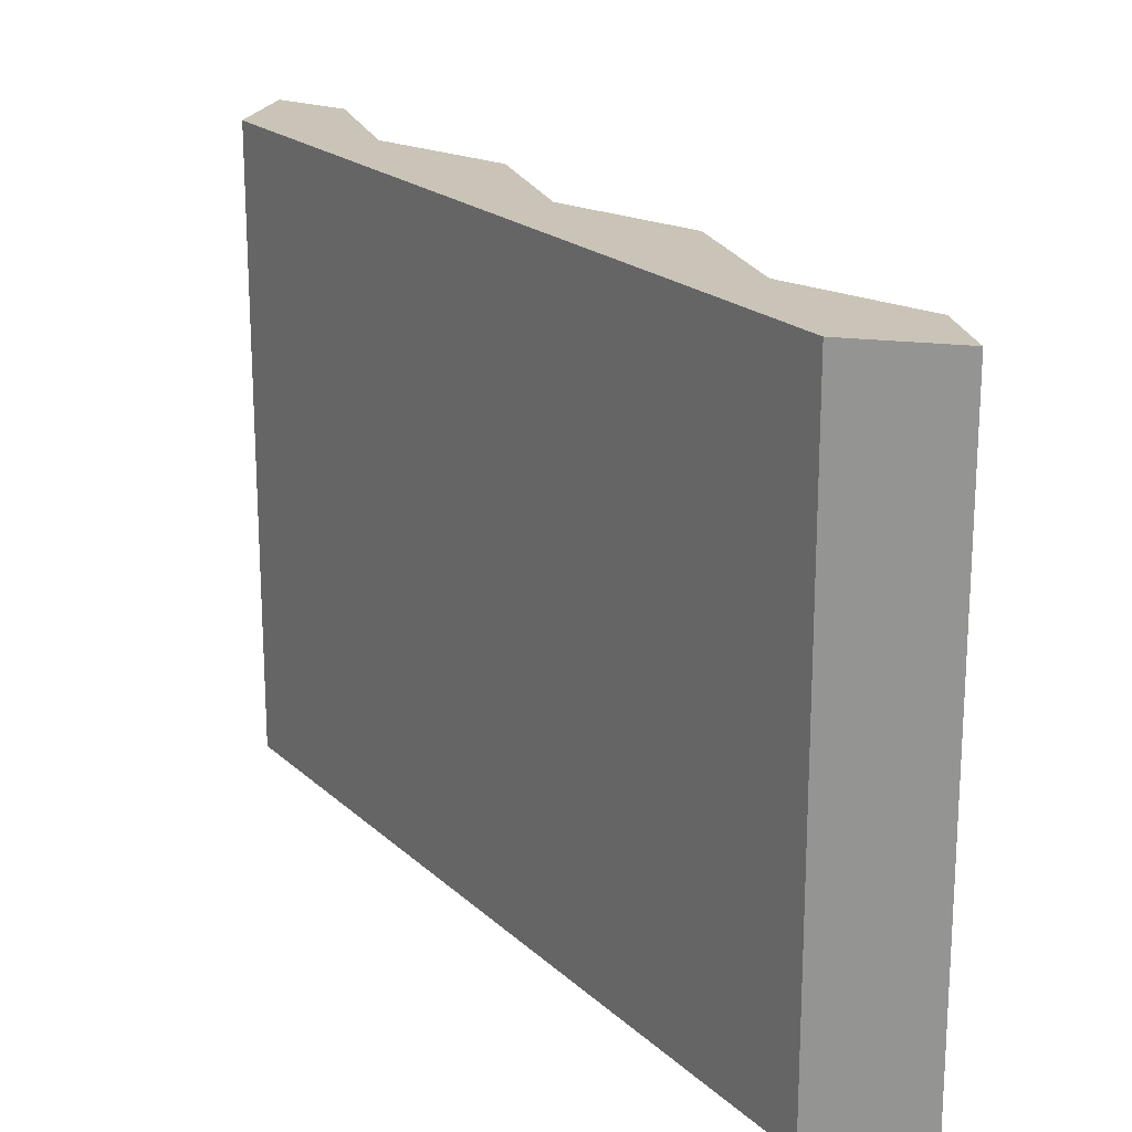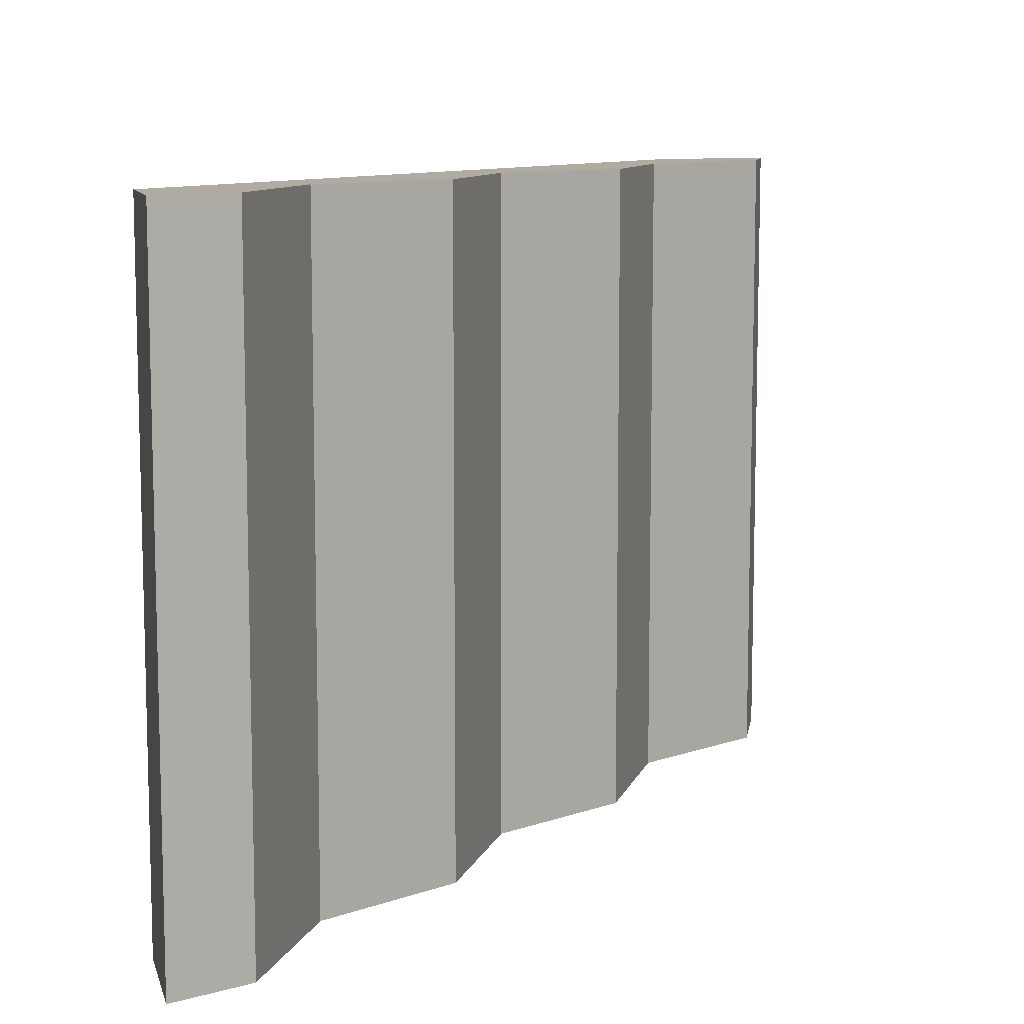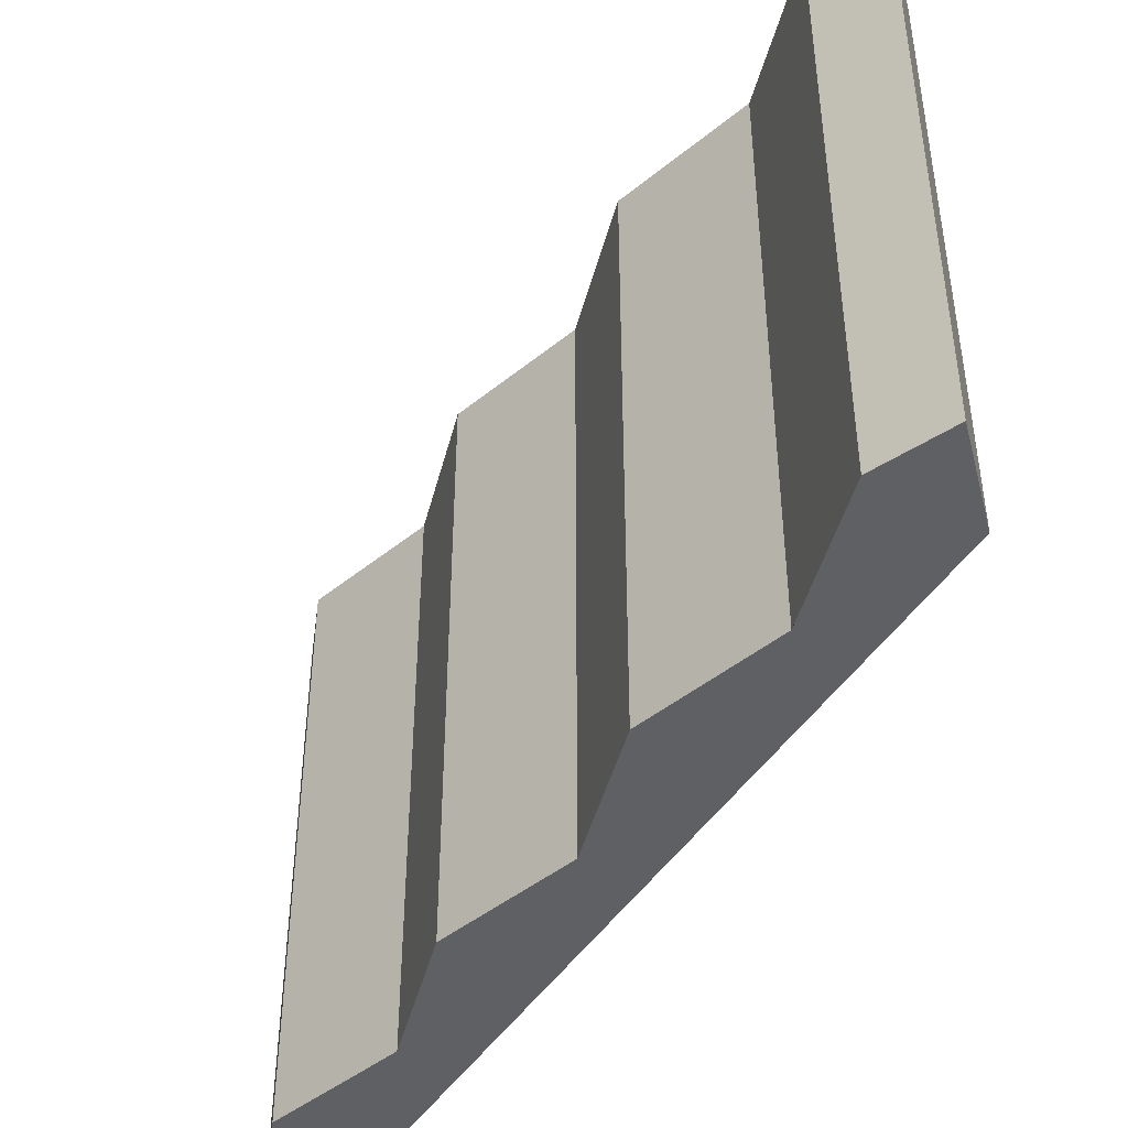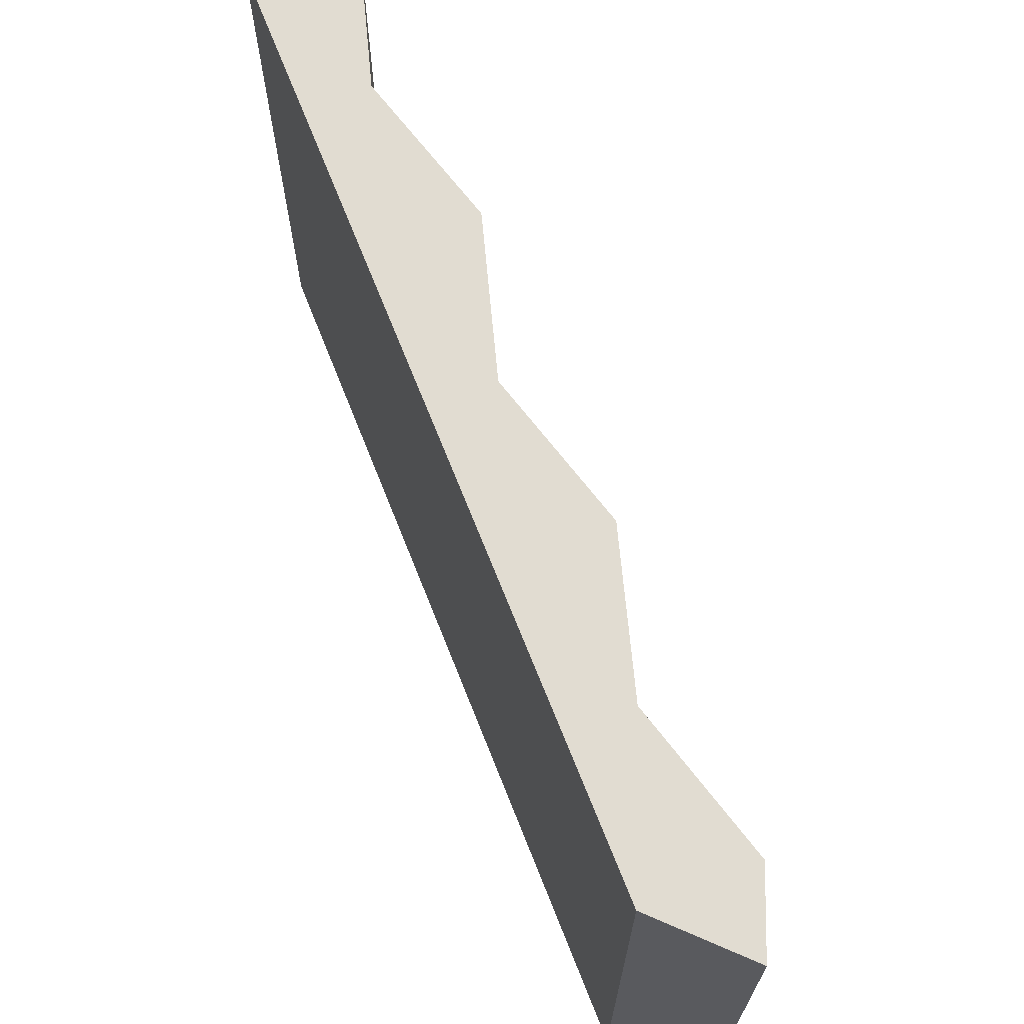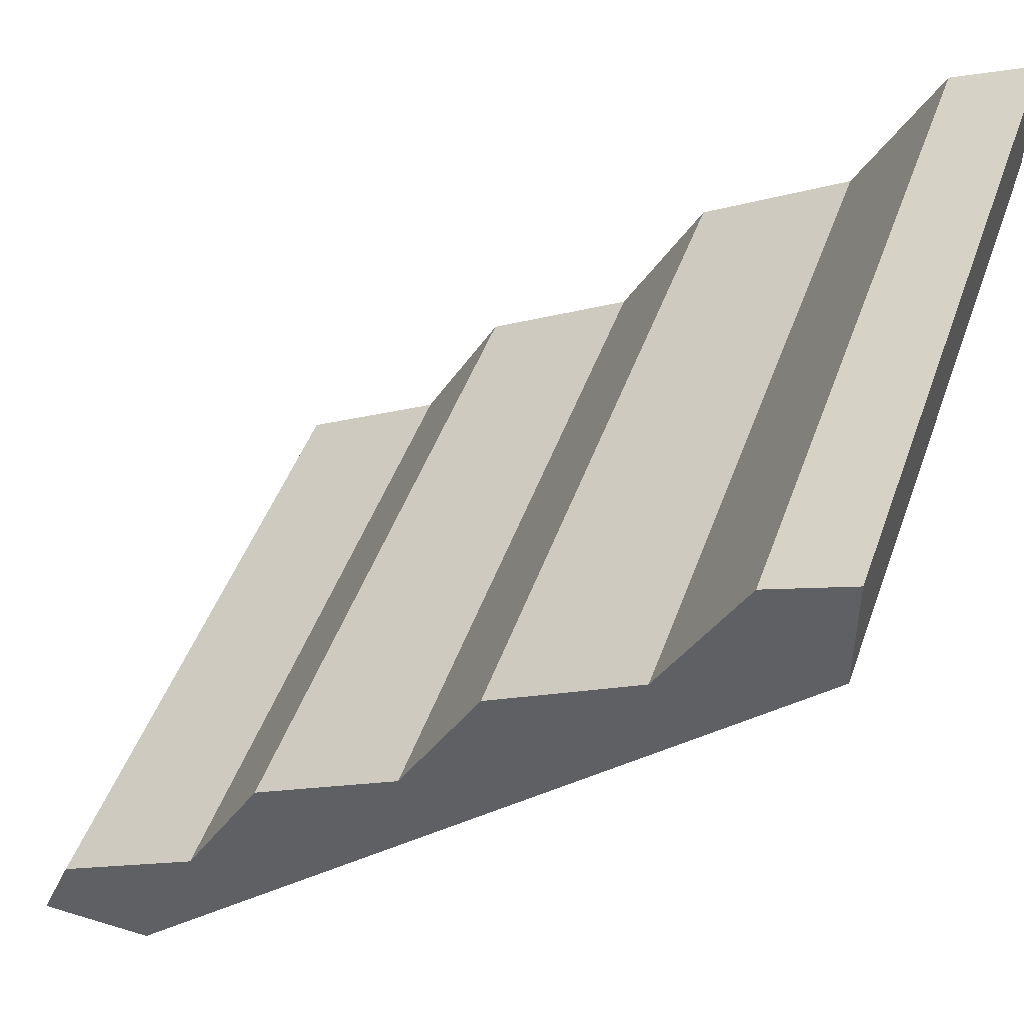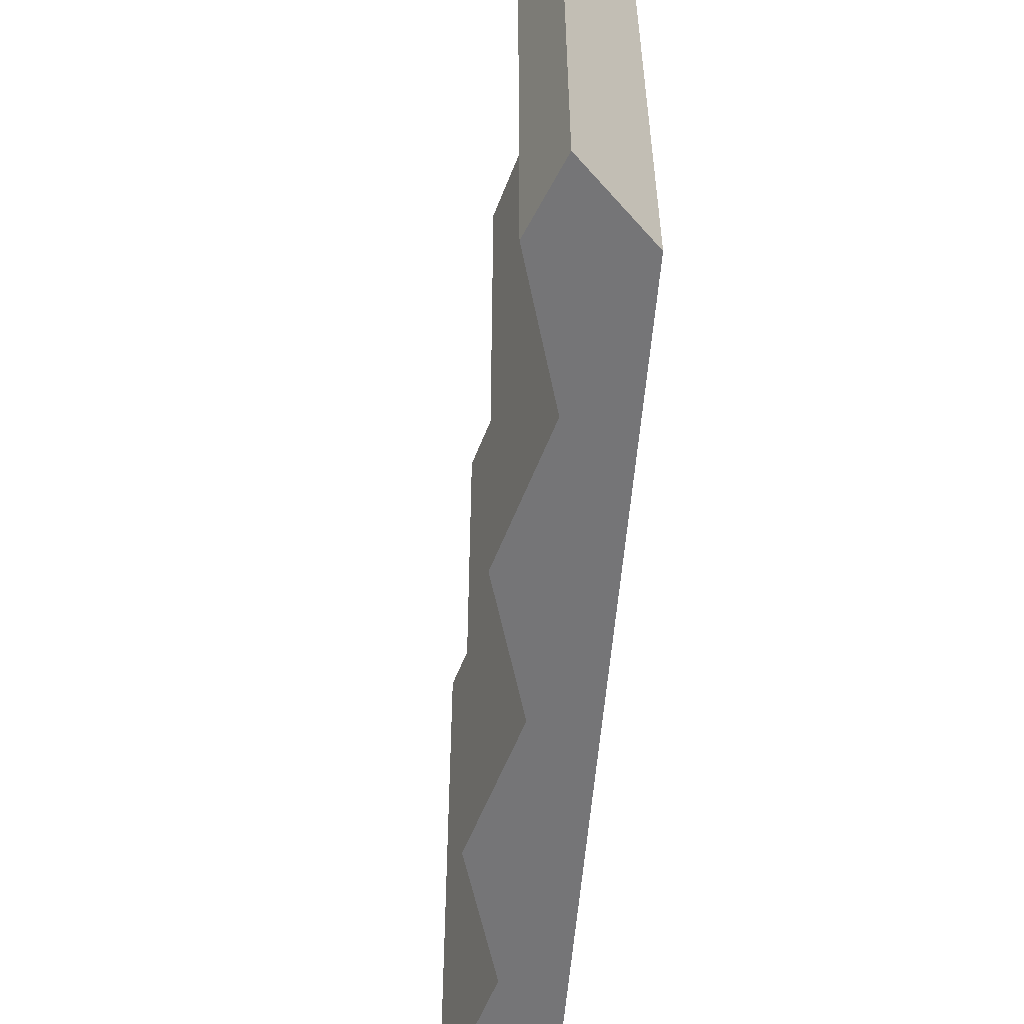
<metadata>
{"format":"obj","ext":"obj","renderer":"f3d","projection":"perspective","resolution":1024,"background":"white","views":[{"elev":20.0,"azim":-166.9,"up":"+Y"},{"elev":9.8,"azim":-103.6,"up":"+Y"},{"elev":-44.9,"azim":14.6,"up":"+Y"},{"elev":69.3,"azim":-156.6,"up":"+Y"},{"elev":46.7,"azim":19.1,"up":"+Z"},{"elev":-56.6,"azim":40.3,"up":"+Y"}]}
</metadata>
<code>
o cliff_diagonal_rock
v 3.047 -0 4.953
v 4 -0 4
v 4 -0 5.348
v 2.101 -0 3.232
v -4 0 -4
v -0.5657 -0 0.5657
v 0.3802 -0 2.287
v -2.287 0 -0.3802
v -3.232 0 -2.101
v -4 0 -2.523
v -4.953 0 -3.047
v -5.348 0 -4
v 2.523 -0 4
v -4 8 -4
v 4 8 4
v -0.5657 8 0.5657
v 0.3802 8 2.287
v -3.232 8 -2.101
v -4.953 8 -3.047
v -2.287 8 -0.3802
v 2.101 8 3.232
v 4 8 5.348
v 3.047 8 4.953
v -5.348 8 -4
f 1 2 3
f 2 1 4
f 2 4 5
f 5 4 6
f 6 4 7
f 5 6 8
f 5 8 9
f 5 9 10
f 5 10 11
f 5 11 12
f 4 1 13
f 14 2 5
f 2 14 15
f 7 16 6
f 16 7 17
f 9 11 10
f 11 9 18
f 11 18 19
f 16 8 6
f 8 16 20
f 21 7 4
f 7 21 17
f 22 1 3
f 1 22 23
f 8 18 9
f 18 8 20
f 13 21 4
f 21 13 23
f 23 13 1
f 15 23 22
f 23 15 21
f 21 15 14
f 21 14 16
f 21 16 17
f 16 14 20
f 20 14 18
f 18 14 19
f 19 14 24
f 15 3 2
f 3 15 22
f 24 5 12
f 5 24 14
f 12 19 24
f 19 12 11

</code>
